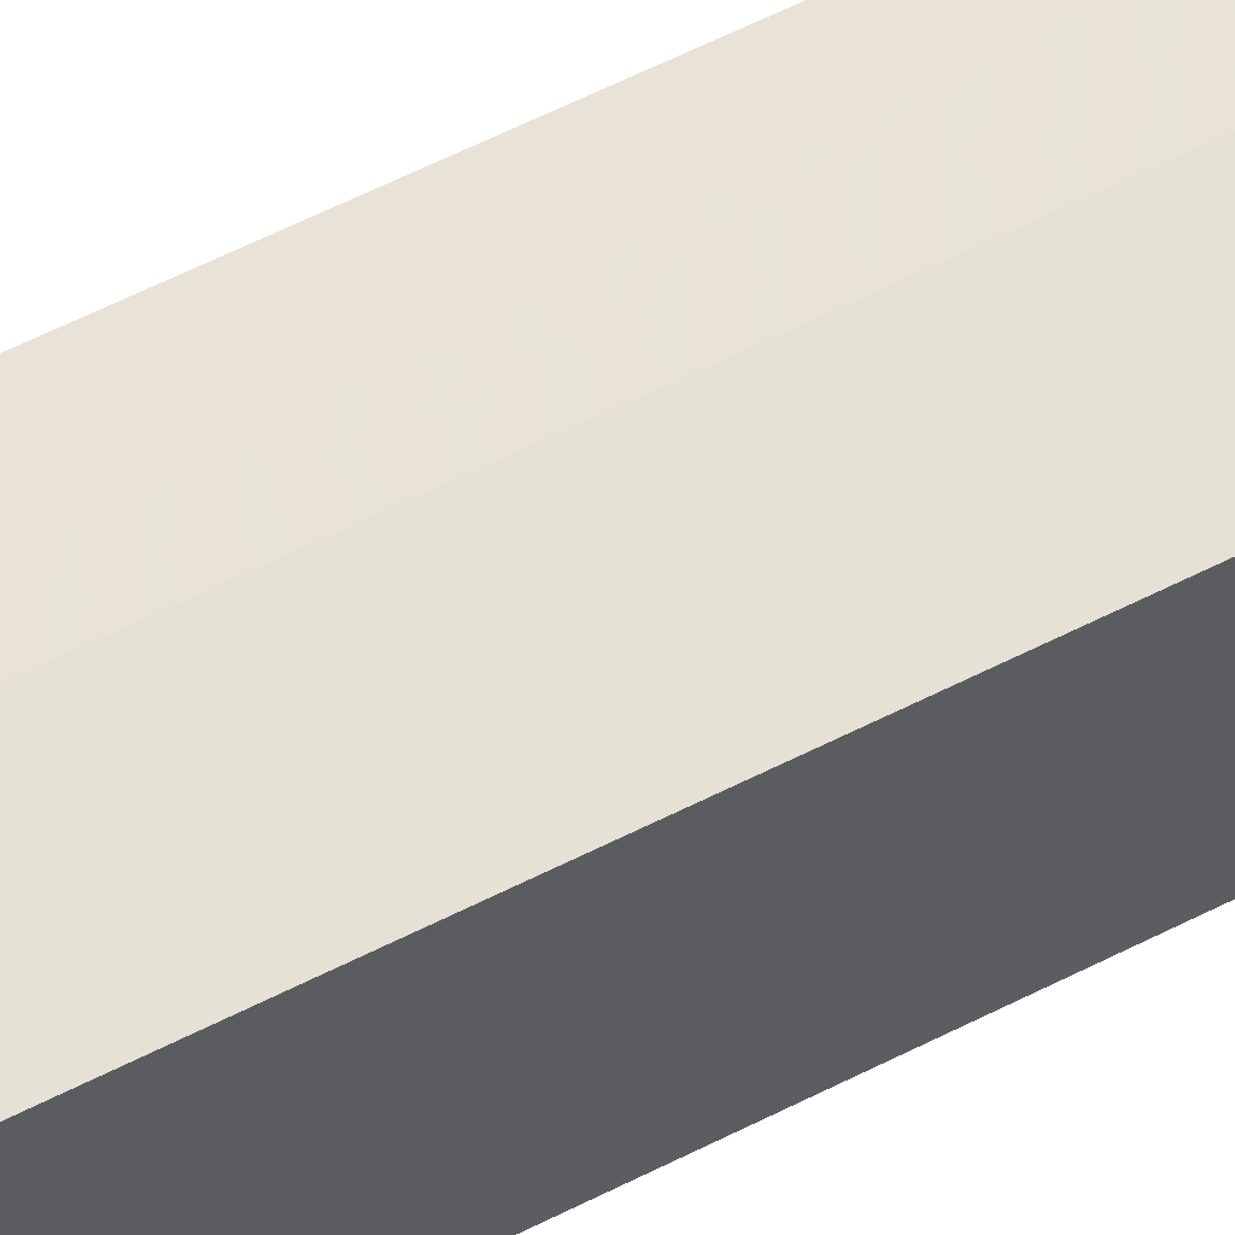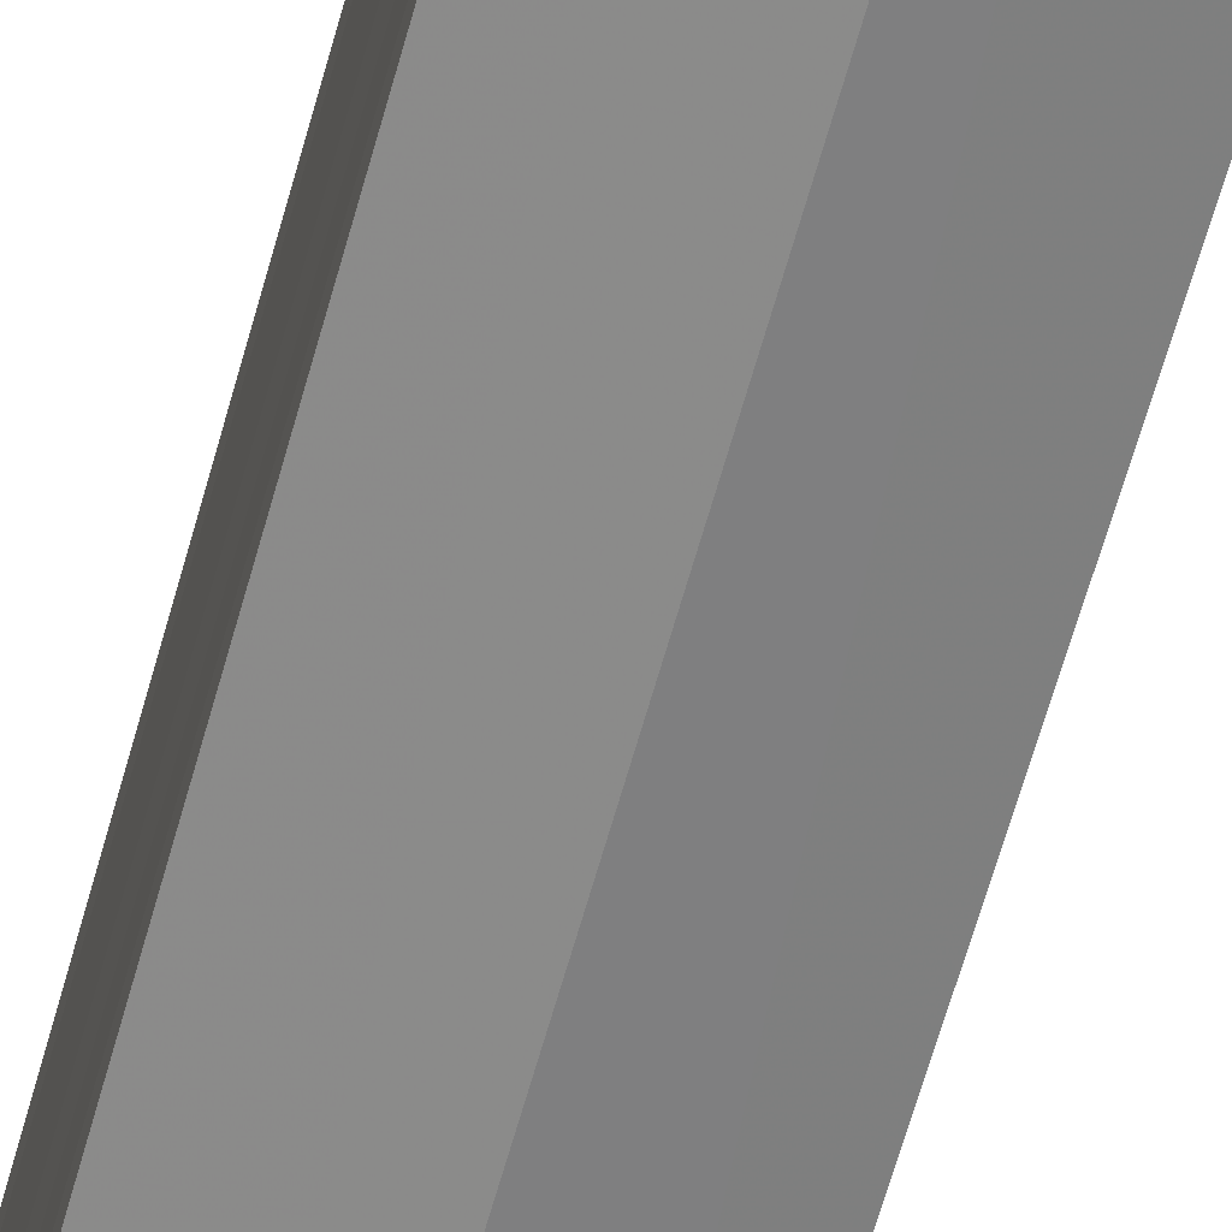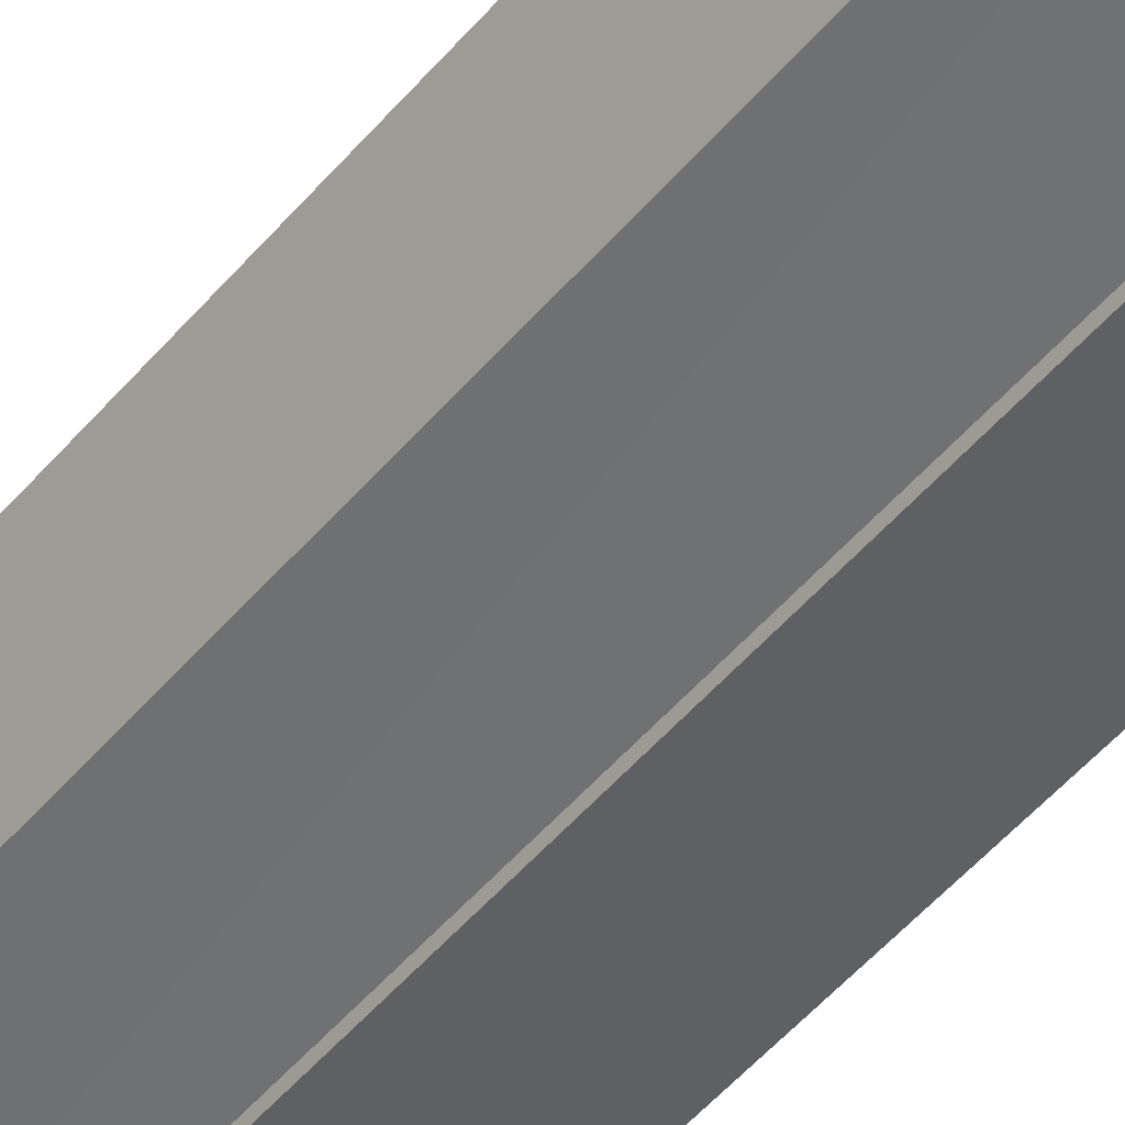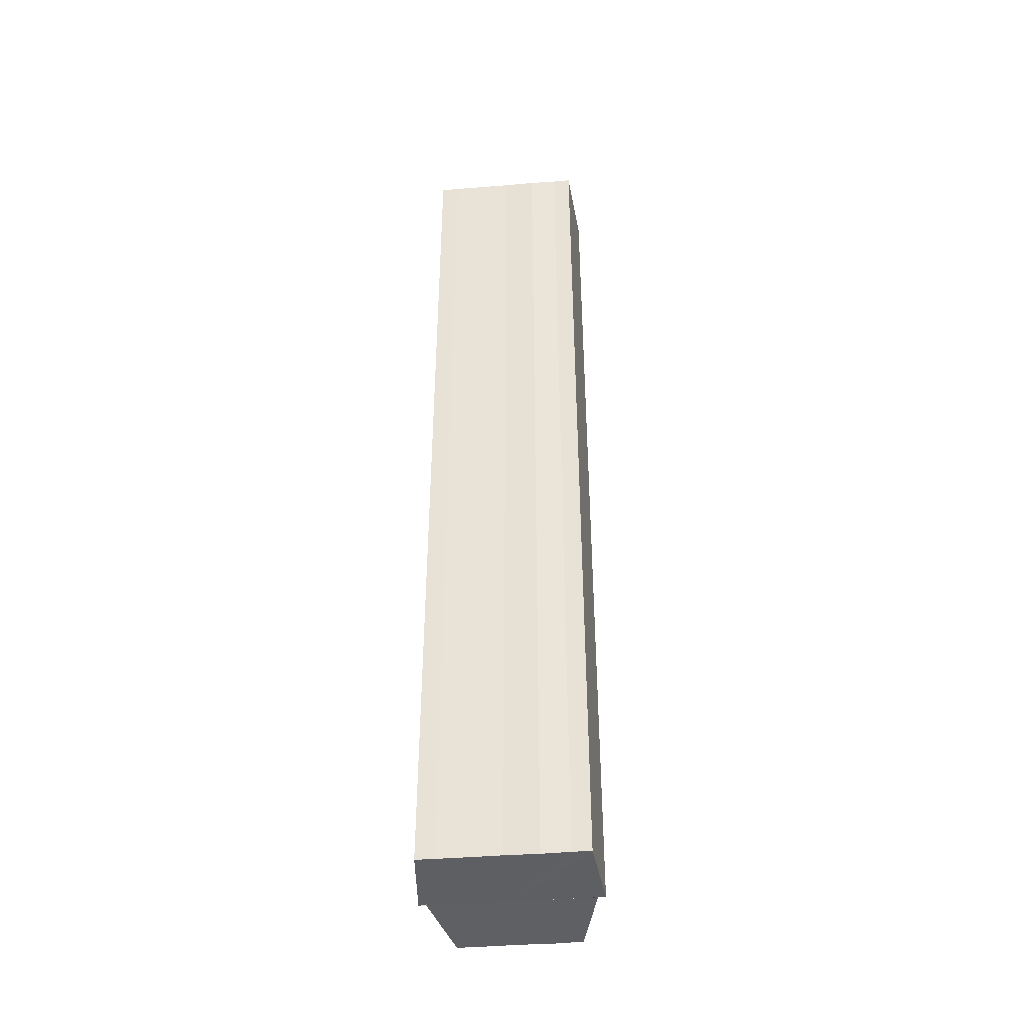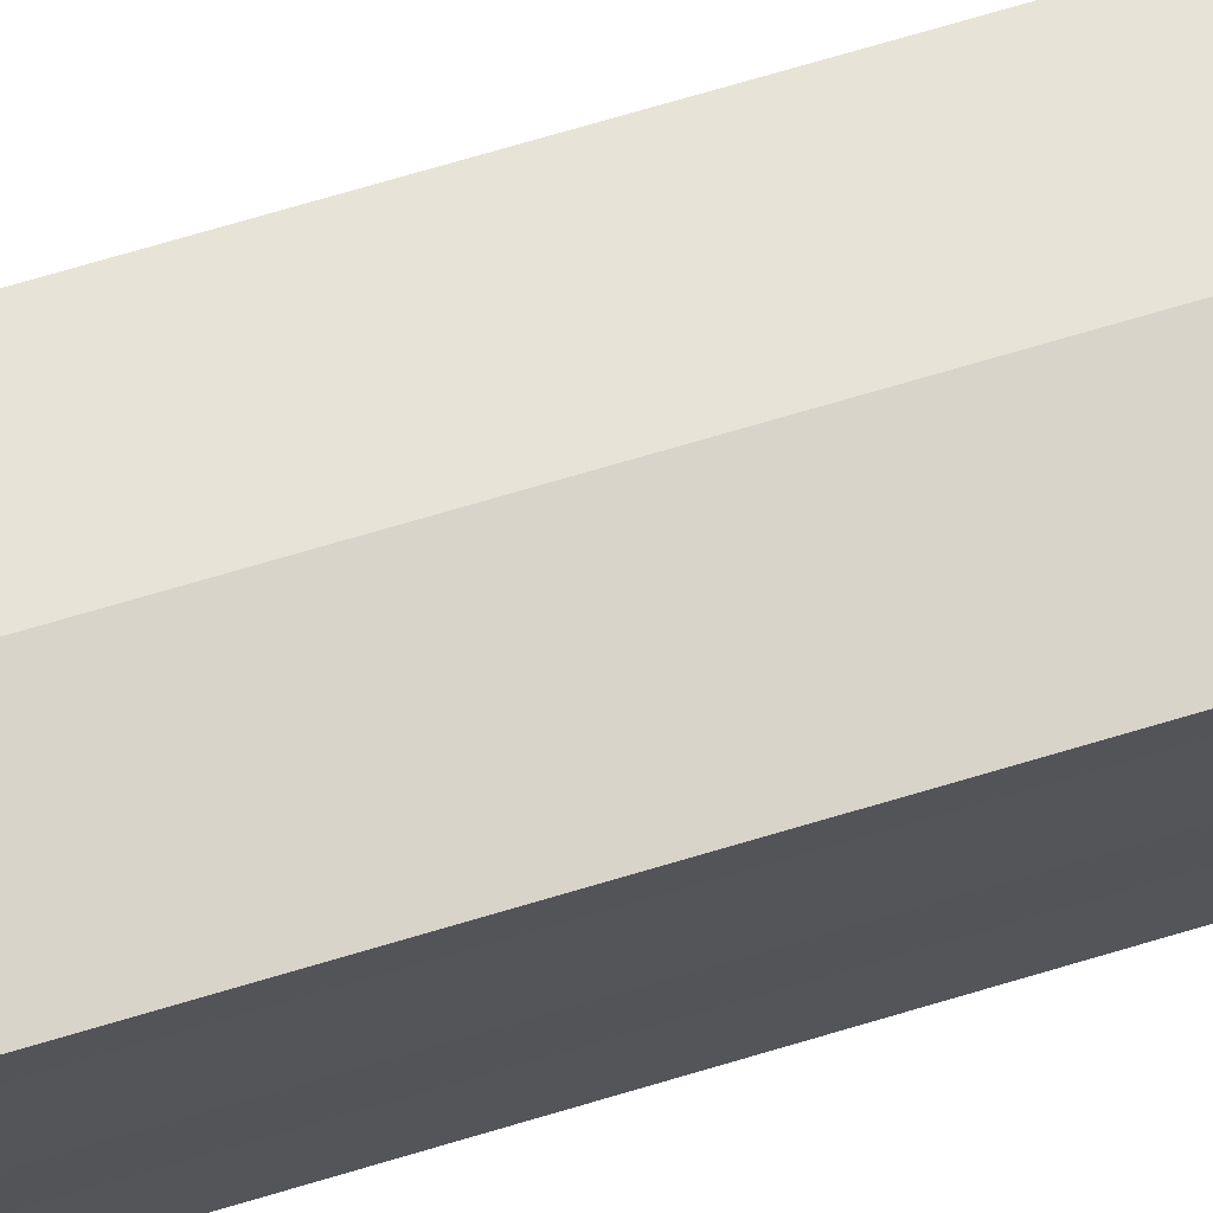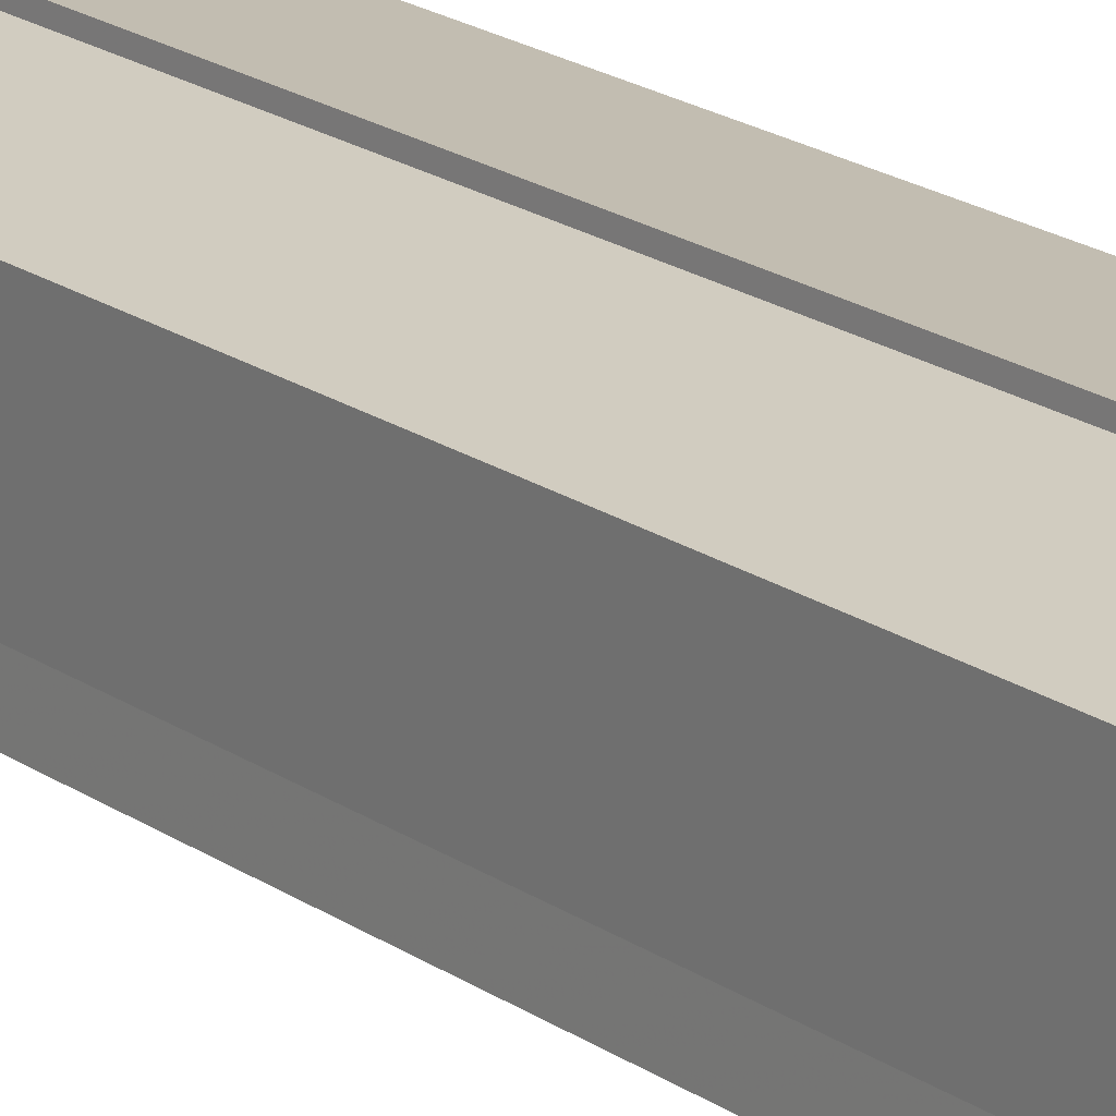
<metadata>
{"format":"obj","ext":"obj","renderer":"f3d","projection":"perspective","resolution":1024,"background":"white","views":[{"elev":61.6,"azim":-117.2,"up":"+Z"},{"elev":-63.2,"azim":-15.4,"up":"+Z"},{"elev":-48.4,"azim":142.3,"up":"+Z"},{"elev":-42.5,"azim":-84.5,"up":"+Y"},{"elev":71.4,"azim":-106.6,"up":"+Z"},{"elev":19.9,"azim":141.4,"up":"+Z"}]}
</metadata>
<code>
o 28215
v 2223 1871 17.49
v 2223 1871 17.49
v 2223 1871 17.49
v 2223 1871 17.49
v 2223 1871 17.49
v 2223 1871 17.48
v 2223 1871 17.49
v 2223 1871 17.5
v 2223 1871 17.5
v 2223 1871 17.5
v 2223 1871 17.5
v 2223 1871 17.5
v 2223 1871 17.5
v 2223 1871 17.5
v 2223 1871 17.5
v 2223 1871 17.5
v 2223 1871 17.5
v 2223 1871 17.49
v 2223 1871 17.49
v 2223 1871 17.49
v 2223 1871 17.49
v 2223 1871 17.49
v 2223 1871 17.5
v 2223 1871 17.49
v 2223 1871 17.5
v 2223 1871 17.5
v 2223 1871 17.5
v 2223 1871 17.5
v 2223 1871 17.48
v 2223 1871 17.48
v 2223 1871 17.48
v 2223 1871 17.48
v 2223 1871 17.48
v 2223 1871 17.48
v 2223 1871 17.49
v 2223 1871 17.48
v 2223 1871 17.49
v 2223 1871 17.49
v 2223 1871 17.49
v 2223 1871 17.5
v 2223 1871 17.5
v 2223 1871 17.5
v 2223 1871 17.5
v 2223 1871 17.49
v 2223 1871 17.48
v 2223 1871 17.49
v 2223 1871 17.49
v 2223 1871 17.5
v 2223 1871 17.5
v 2223 1871 17.5
v 2223 1871 17.48
v 2223 1871 17.48
v 2223 1871 17.48
v 2223 1871 17.48
v 2223 1871 17.48
v 2223 1871 17.49
v 2223 1871 17.49
v 2223 1871 17.49
v 2223 1871 17.49
v 2223 1871 17.5
v 2223 1871 17.5
v 2223 1871 17.5
v 2223 1871 17.5
v 2223 1871 17.5
v 2223 1871 17.5
v 2223 1871 17.5
v 2223 1871 17.5
v 2223 1871 17.5
v 2223 1871 17.5
v 2223 1871 17.5
v 2223 1871 17.5
v 2223 1871 17.49
v 2223 1871 17.5
v 2223 1871 17.49
v 2223 1871 17.49
v 2223 1871 17.49
v 2223 1871 17.49
v 2223 1871 17.48
v 2223 1871 17.49
v 2223 1871 17.48
v 2223 1871 17.49
v 2223 1871 17.49
v 2223 1871 17.49
v 2223 1871 17.49
v 2223 1871 17.49
v 2223 1871 17.5
v 2223 1871 17.49
v 2223 1871 17.5
v 2223 1871 17.5
v 2223 1871 17.5
v 2223 1871 17.5
v 2223 1871 17.49
v 2223 1871 17.49
v 2223 1871 17.49
v 2223 1871 17.48
v 2223 1871 17.5
v 2223 1871 17.5
v 2223 1871 17.5
f 1 2 3
f 2 4 5
f 4 6 7
f 8 1 9
f 10 8 11
f 12 10 13
f 14 15 13
f 16 15 17
f 18 19 20
f 20 21 22
f 23 24 18
f 25 26 23
f 27 28 25
f 22 29 30
f 29 31 32
f 32 33 34
f 35 34 36
f 35 36 37
f 35 37 38
f 35 38 39
f 35 39 40
f 35 40 41
f 35 41 42
f 35 42 43
f 35 44 45
f 35 46 44
f 35 47 46
f 35 48 47
f 35 49 48
f 35 50 49
f 51 52 53
f 53 54 55
f 56 54 33
f 56 57 54
f 56 58 57
f 56 59 58
f 56 60 59
f 56 61 60
f 56 62 61
f 63 62 64
f 56 65 62
f 66 67 63
f 68 65 69
f 70 71 68
f 72 73 66
f 74 75 72
f 76 77 74
f 78 79 76
f 80 81 78
f 81 82 83
f 82 84 85
f 84 86 87
f 86 88 89
f 88 90 91
f 56 92 93
f 56 94 92
f 56 95 94
f 56 93 96
f 56 96 97
f 56 97 98

</code>
